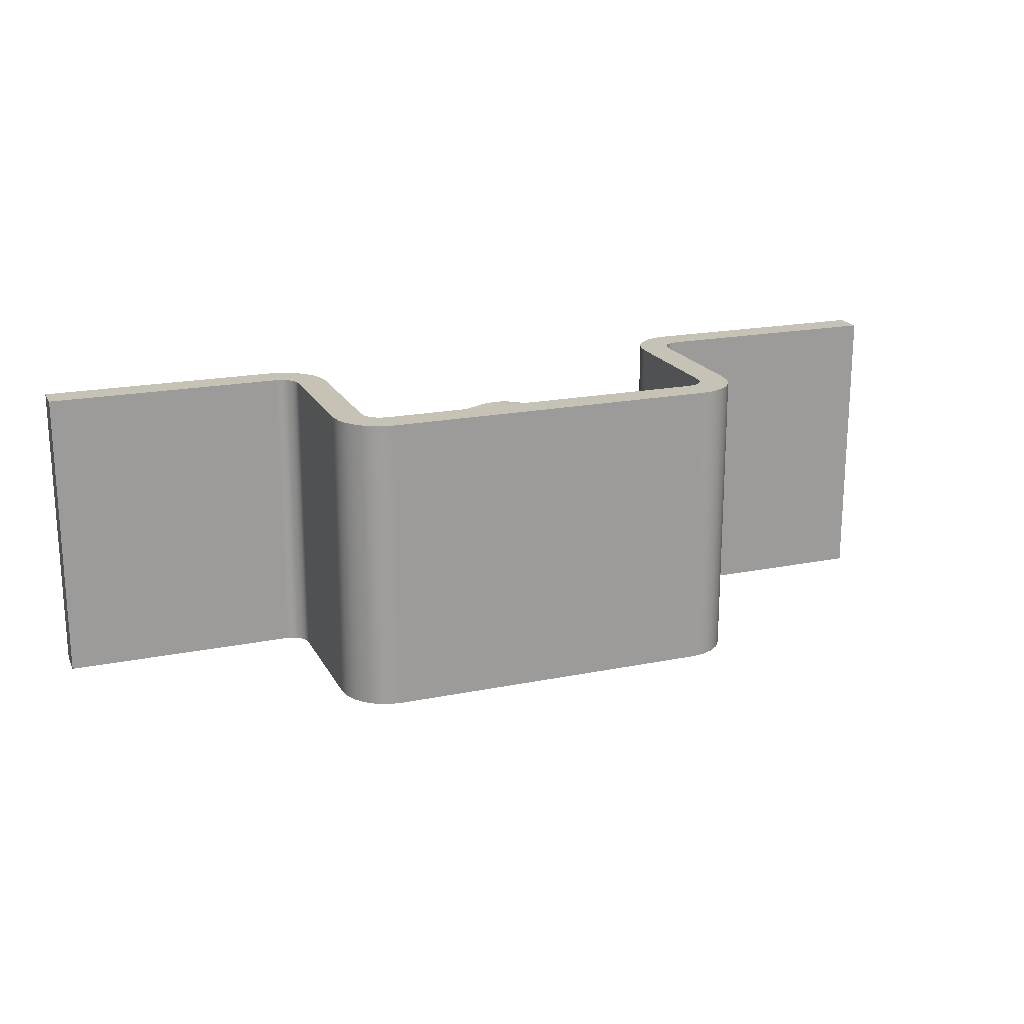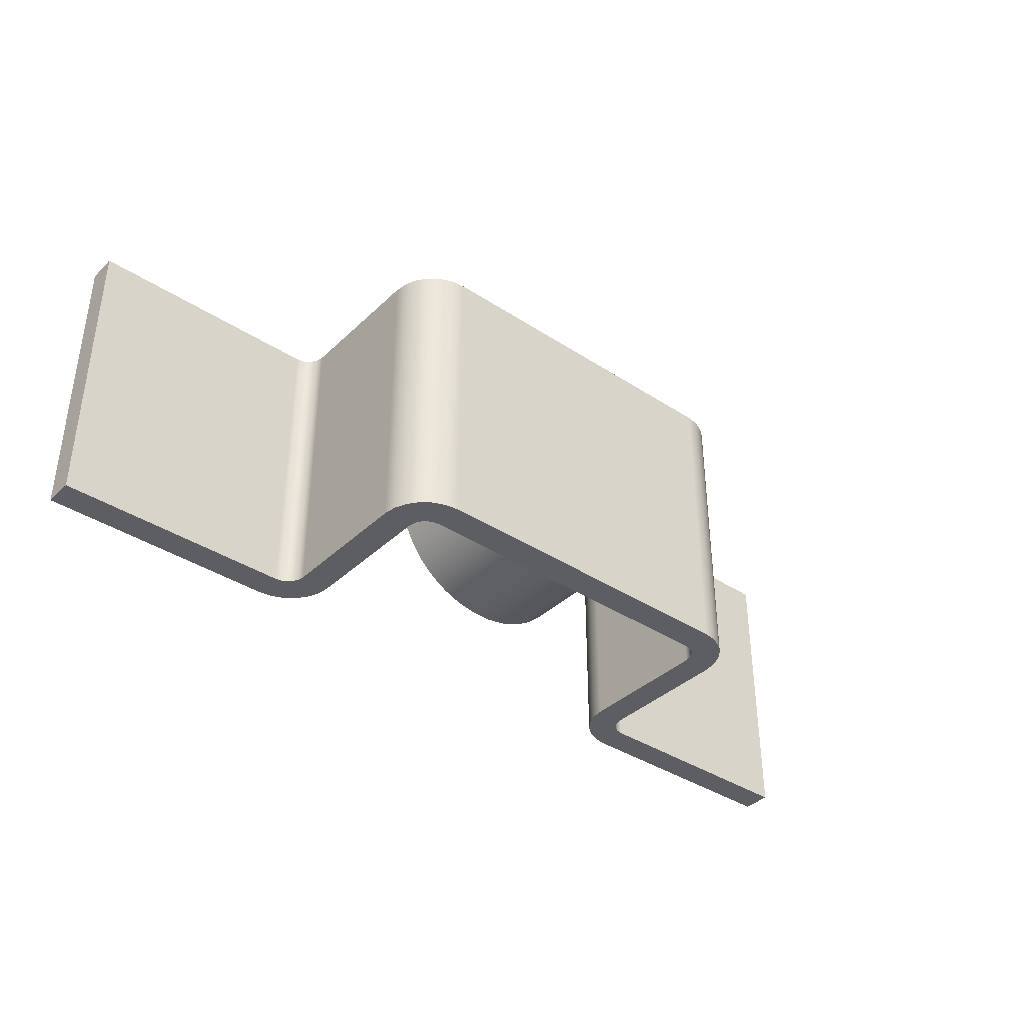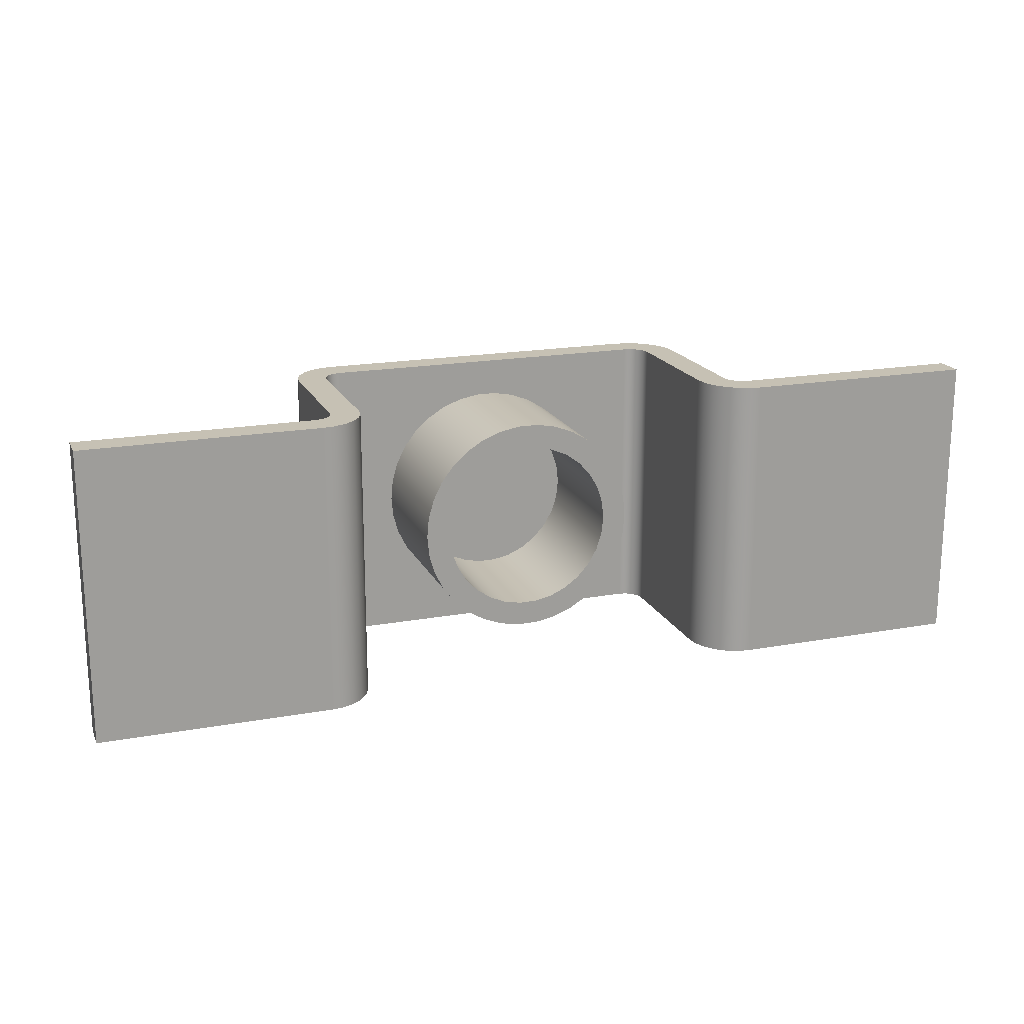
<metadata>
{"format":"obj","ext":"obj","renderer":"f3d","projection":"perspective","resolution":1024,"background":"white","views":[{"elev":19.3,"azim":-20.8,"up":"+Z"},{"elev":-37.6,"azim":-39.9,"up":"+Z"},{"elev":18.5,"azim":160.7,"up":"+Z"}]}
</metadata>
<code>
v 23.75 -3 0
v 24.52 -3.152 0
v 25.16 -3.586 0
v 25.6 -4.235 0
v 25.75 -5 0
v 25.75 -5 30
v 25.6 -4.235 30
v 25.16 -3.586 30
v 24.52 -3.152 30
v 23.75 -3 30
v 28.75 -18.8 0
v 28.75 -5 0
v 28.75 -5 30
v 28.75 -18.8 30
v 0 -3 0
v 23.75 -3 0
v 23.75 -3 30
v 0 -3 30
v 25.75 -5 0
v 25.75 -18.8 0
v 25.75 -18.8 30
v 25.75 -5 30
v 95 0 0
v 95 -3 0
v 71.25 -3 0
v 70.48 -3.152 0
v 69.84 -3.586 0
v 69.4 -4.235 0
v 69.25 -5 0
v 69.25 -18.8 0
v 69.08 -20.09 0
v 68.58 -21.3 0
v 67.79 -22.34 0
v 66.75 -23.13 0
v 65.54 -23.63 0
v 64.25 -23.8 0
v 30.75 -23.8 0
v 29.46 -23.63 0
v 28.25 -23.13 0
v 27.21 -22.34 0
v 26.42 -21.3 0
v 25.92 -20.09 0
v 25.75 -18.8 0
v 25.75 -5 0
v 25.6 -4.235 0
v 25.16 -3.586 0
v 24.52 -3.152 0
v 23.75 -3 0
v 0 -3 0
v 0 0 0
v 23.75 -1.776e-15 0
v 25.04 -0.1704 0
v 26.25 -0.6699 0
v 27.29 -1.464 0
v 28.08 -2.5 0
v 28.58 -3.706 0
v 28.75 -5 0
v 28.75 -18.8 0
v 28.9 -19.57 0
v 29.34 -20.21 0
v 29.98 -20.65 0
v 30.75 -20.8 0
v 64.25 -20.8 0
v 65.02 -20.65 0
v 65.66 -20.21 0
v 66.1 -19.57 0
v 66.25 -18.8 0
v 66.25 -5 0
v 66.42 -3.706 0
v 66.92 -2.5 0
v 67.71 -1.464 0
v 68.75 -0.6699 0
v 69.96 -0.1704 0
v 71.25 1.776e-15 0
v 56.25 -20.8 15
v 56.06 -20.8 13.18
v 55.49 -20.8 11.44
v 54.58 -20.8 9.857
v 53.35 -20.8 8.497
v 51.88 -20.8 7.422
v 50.2 -20.8 6.678
v 48.41 -20.8 6.298
v 46.59 -20.8 6.298
v 44.8 -20.8 6.678
v 43.12 -20.8 7.422
v 41.65 -20.8 8.497
v 40.42 -20.8 9.857
v 39.51 -20.8 11.44
v 38.94 -20.8 13.18
v 38.75 -20.8 15
v 38.94 -20.8 16.82
v 39.51 -20.8 18.56
v 40.42 -20.8 20.14
v 41.65 -20.8 21.5
v 43.12 -20.8 22.58
v 44.8 -20.8 23.32
v 46.59 -20.8 23.7
v 48.41 -20.8 23.7
v 50.2 -20.8 23.32
v 51.88 -20.8 22.58
v 53.35 -20.8 21.5
v 54.58 -20.8 20.14
v 55.49 -20.8 18.56
v 56.06 -20.8 16.82
v 64.25 -23.8 0
v 65.54 -23.63 0
v 66.75 -23.13 0
v 67.79 -22.34 0
v 68.58 -21.3 0
v 69.08 -20.09 0
v 69.25 -18.8 0
v 69.25 -18.8 30
v 69.08 -20.09 30
v 68.58 -21.3 30
v 67.79 -22.34 30
v 66.75 -23.13 30
v 65.54 -23.63 30
v 64.25 -23.8 30
v 66.25 -5 0
v 66.25 -18.8 0
v 66.25 -18.8 30
v 66.25 -5 30
v 0 0 0
v 0 -3 0
v 0 -3 30
v 0 0 30
v 30.75 -20.8 0
v 29.98 -20.65 0
v 29.34 -20.21 0
v 28.9 -19.57 0
v 28.75 -18.8 0
v 28.75 -18.8 30
v 28.9 -19.57 30
v 29.34 -20.21 30
v 29.98 -20.65 30
v 30.75 -20.8 30
v 71.25 -3 0
v 95 -3 0
v 95 -3 30
v 71.25 -3 30
v 66.25 -18.8 0
v 66.1 -19.57 0
v 65.66 -20.21 0
v 65.02 -20.65 0
v 64.25 -20.8 0
v 64.25 -20.8 30
v 65.02 -20.65 30
v 65.66 -20.21 30
v 66.1 -19.57 30
v 66.25 -18.8 30
v 28.75 -5 0
v 28.58 -3.706 0
v 28.08 -2.5 0
v 27.29 -1.464 0
v 26.25 -0.6699 0
v 25.04 -0.1704 0
v 23.75 -1.776e-15 0
v 23.75 -1.776e-15 30
v 25.04 -0.1704 30
v 26.25 -0.6699 30
v 27.29 -1.464 30
v 28.08 -2.5 30
v 28.58 -3.706 30
v 28.75 -5 30
v 69.25 -5 0
v 69.4 -4.235 0
v 69.84 -3.586 0
v 70.48 -3.152 0
v 71.25 -3 0
v 71.25 -3 30
v 70.48 -3.152 30
v 69.84 -3.586 30
v 69.4 -4.235 30
v 69.25 -5 30
v 25.75 -18.8 0
v 25.92 -20.09 0
v 26.42 -21.3 0
v 27.21 -22.34 0
v 28.25 -23.13 0
v 29.46 -23.63 0
v 30.75 -23.8 0
v 30.75 -23.8 30
v 29.46 -23.63 30
v 28.25 -23.13 30
v 27.21 -22.34 30
v 26.42 -21.3 30
v 25.92 -20.09 30
v 25.75 -18.8 30
v 23.75 -1.776e-15 0
v 0 0 0
v 0 0 30
v 23.75 -1.776e-15 30
v 64.25 -20.8 0
v 30.75 -20.8 0
v 30.75 -20.8 30
v 64.25 -20.8 30
v 58.75 -20.8 15
v 58.56 -20.8 17.07
v 57.99 -20.8 19.06
v 57.06 -20.8 20.92
v 55.81 -20.8 22.58
v 54.28 -20.8 23.98
v 52.51 -20.8 25.07
v 50.58 -20.8 25.82
v 48.54 -20.8 26.2
v 46.46 -20.8 26.2
v 44.42 -20.8 25.82
v 42.49 -20.8 25.07
v 40.72 -20.8 23.98
v 39.19 -20.8 22.58
v 37.94 -20.8 20.92
v 37.01 -20.8 19.06
v 36.44 -20.8 17.07
v 36.25 -20.8 15
v 36.44 -20.8 12.93
v 37.01 -20.8 10.94
v 37.94 -20.8 9.078
v 39.19 -20.8 7.421
v 40.72 -20.8 6.022
v 42.49 -20.8 4.929
v 44.42 -20.8 4.179
v 46.46 -20.8 3.798
v 48.54 -20.8 3.798
v 50.58 -20.8 4.179
v 52.51 -20.8 4.929
v 54.28 -20.8 6.022
v 55.81 -20.8 7.421
v 57.06 -20.8 9.078
v 57.99 -20.8 10.94
v 58.56 -20.8 12.93
v 95 -3 0
v 95 0 0
v 95 0 30
v 95 -3 30
v 56.25 -6.8 15
v 56.06 -6.8 13.18
v 55.49 -6.8 11.44
v 54.58 -6.8 9.857
v 53.35 -6.8 8.497
v 51.88 -6.8 7.422
v 50.2 -6.8 6.678
v 48.41 -6.8 6.298
v 46.59 -6.8 6.298
v 44.8 -6.8 6.678
v 43.12 -6.8 7.422
v 41.65 -6.8 8.497
v 40.42 -6.8 9.857
v 39.51 -6.8 11.44
v 38.94 -6.8 13.18
v 38.75 -6.8 15
v 38.94 -6.8 16.82
v 39.51 -6.8 18.56
v 40.42 -6.8 20.14
v 41.65 -6.8 21.5
v 43.12 -6.8 22.58
v 44.8 -6.8 23.32
v 46.59 -6.8 23.7
v 48.41 -6.8 23.7
v 50.2 -6.8 23.32
v 51.88 -6.8 22.58
v 53.35 -6.8 21.5
v 54.58 -6.8 20.14
v 55.49 -6.8 18.56
v 56.06 -6.8 16.82
v 56.25 -20.8 15
v 56.06 -20.8 16.82
v 55.49 -20.8 18.56
v 54.58 -20.8 20.14
v 53.35 -20.8 21.5
v 51.88 -20.8 22.58
v 50.2 -20.8 23.32
v 48.41 -20.8 23.7
v 46.59 -20.8 23.7
v 44.8 -20.8 23.32
v 43.12 -20.8 22.58
v 41.65 -20.8 21.5
v 40.42 -20.8 20.14
v 39.51 -20.8 18.56
v 38.94 -20.8 16.82
v 38.75 -20.8 15
v 38.94 -20.8 13.18
v 39.51 -20.8 11.44
v 40.42 -20.8 9.857
v 41.65 -20.8 8.497
v 43.12 -20.8 7.422
v 44.8 -20.8 6.678
v 46.59 -20.8 6.298
v 48.41 -20.8 6.298
v 50.2 -20.8 6.678
v 51.88 -20.8 7.422
v 53.35 -20.8 8.497
v 54.58 -20.8 9.857
v 55.49 -20.8 11.44
v 56.06 -20.8 13.18
v 56.25 -6.8 15
v 56.25 -20.8 15
v 58.75 -6.8 15
v 58.56 -6.8 17.07
v 57.99 -6.8 19.06
v 57.06 -6.8 20.92
v 55.81 -6.8 22.58
v 54.28 -6.8 23.98
v 52.51 -6.8 25.07
v 50.58 -6.8 25.82
v 48.54 -6.8 26.2
v 46.46 -6.8 26.2
v 44.42 -6.8 25.82
v 42.49 -6.8 25.07
v 40.72 -6.8 23.98
v 39.19 -6.8 22.58
v 37.94 -6.8 20.92
v 37.01 -6.8 19.06
v 36.44 -6.8 17.07
v 36.25 -6.8 15
v 36.44 -6.8 12.93
v 37.01 -6.8 10.94
v 37.94 -6.8 9.078
v 39.19 -6.8 7.421
v 40.72 -6.8 6.022
v 42.49 -6.8 4.929
v 44.42 -6.8 4.179
v 46.46 -6.8 3.798
v 48.54 -6.8 3.798
v 50.58 -6.8 4.179
v 52.51 -6.8 4.929
v 54.28 -6.8 6.022
v 55.81 -6.8 7.421
v 57.06 -6.8 9.078
v 57.99 -6.8 10.94
v 58.56 -6.8 12.93
v 58.75 -20.8 15
v 58.56 -20.8 12.93
v 57.99 -20.8 10.94
v 57.06 -20.8 9.078
v 55.81 -20.8 7.421
v 54.28 -20.8 6.022
v 52.51 -20.8 4.929
v 50.58 -20.8 4.179
v 48.54 -20.8 3.798
v 46.46 -20.8 3.798
v 44.42 -20.8 4.179
v 42.49 -20.8 4.929
v 40.72 -20.8 6.022
v 39.19 -20.8 7.421
v 37.94 -20.8 9.078
v 37.01 -20.8 10.94
v 36.44 -20.8 12.93
v 36.25 -20.8 15
v 36.44 -20.8 17.07
v 37.01 -20.8 19.06
v 37.94 -20.8 20.92
v 39.19 -20.8 22.58
v 40.72 -20.8 23.98
v 42.49 -20.8 25.07
v 44.42 -20.8 25.82
v 46.46 -20.8 26.2
v 48.54 -20.8 26.2
v 50.58 -20.8 25.82
v 52.51 -20.8 25.07
v 54.28 -20.8 23.98
v 55.81 -20.8 22.58
v 57.06 -20.8 20.92
v 57.99 -20.8 19.06
v 58.56 -20.8 17.07
v 58.75 -20.8 15
v 58.75 -6.8 15
v 95 0 0
v 71.25 1.776e-15 0
v 71.25 1.776e-15 30
v 95 0 30
v 56.25 -6.8 15
v 56.06 -6.8 16.82
v 55.49 -6.8 18.56
v 54.58 -6.8 20.14
v 53.35 -6.8 21.5
v 51.88 -6.8 22.58
v 50.2 -6.8 23.32
v 48.41 -6.8 23.7
v 46.59 -6.8 23.7
v 44.8 -6.8 23.32
v 43.12 -6.8 22.58
v 41.65 -6.8 21.5
v 40.42 -6.8 20.14
v 39.51 -6.8 18.56
v 38.94 -6.8 16.82
v 38.75 -6.8 15
v 38.94 -6.8 13.18
v 39.51 -6.8 11.44
v 40.42 -6.8 9.857
v 41.65 -6.8 8.497
v 43.12 -6.8 7.422
v 44.8 -6.8 6.678
v 46.59 -6.8 6.298
v 48.41 -6.8 6.298
v 50.2 -6.8 6.678
v 51.88 -6.8 7.422
v 53.35 -6.8 8.497
v 54.58 -6.8 9.857
v 55.49 -6.8 11.44
v 56.06 -6.8 13.18
v 58.75 -6.8 15
v 58.56 -6.8 12.93
v 57.99 -6.8 10.94
v 57.06 -6.8 9.078
v 55.81 -6.8 7.421
v 54.28 -6.8 6.022
v 52.51 -6.8 4.929
v 50.58 -6.8 4.179
v 48.54 -6.8 3.798
v 46.46 -6.8 3.798
v 44.42 -6.8 4.179
v 42.49 -6.8 4.929
v 40.72 -6.8 6.022
v 39.19 -6.8 7.421
v 37.94 -6.8 9.078
v 37.01 -6.8 10.94
v 36.44 -6.8 12.93
v 36.25 -6.8 15
v 36.44 -6.8 17.07
v 37.01 -6.8 19.06
v 37.94 -6.8 20.92
v 39.19 -6.8 22.58
v 40.72 -6.8 23.98
v 42.49 -6.8 25.07
v 44.42 -6.8 25.82
v 46.46 -6.8 26.2
v 48.54 -6.8 26.2
v 50.58 -6.8 25.82
v 52.51 -6.8 25.07
v 54.28 -6.8 23.98
v 55.81 -6.8 22.58
v 57.06 -6.8 20.92
v 57.99 -6.8 19.06
v 58.56 -6.8 17.07
v 95 -3 30
v 95 0 30
v 71.25 1.776e-15 30
v 69.96 -0.1704 30
v 68.75 -0.6699 30
v 67.71 -1.464 30
v 66.92 -2.5 30
v 66.42 -3.706 30
v 66.25 -5 30
v 66.25 -18.8 30
v 66.1 -19.57 30
v 65.66 -20.21 30
v 65.02 -20.65 30
v 64.25 -20.8 30
v 30.75 -20.8 30
v 29.98 -20.65 30
v 29.34 -20.21 30
v 28.9 -19.57 30
v 28.75 -18.8 30
v 28.75 -5 30
v 28.58 -3.706 30
v 28.08 -2.5 30
v 27.29 -1.464 30
v 26.25 -0.6699 30
v 25.04 -0.1704 30
v 23.75 -1.776e-15 30
v 0 0 30
v 0 -3 30
v 23.75 -3 30
v 24.52 -3.152 30
v 25.16 -3.586 30
v 25.6 -4.235 30
v 25.75 -5 30
v 25.75 -18.8 30
v 25.92 -20.09 30
v 26.42 -21.3 30
v 27.21 -22.34 30
v 28.25 -23.13 30
v 29.46 -23.63 30
v 30.75 -23.8 30
v 64.25 -23.8 30
v 65.54 -23.63 30
v 66.75 -23.13 30
v 67.79 -22.34 30
v 68.58 -21.3 30
v 69.08 -20.09 30
v 69.25 -18.8 30
v 69.25 -5 30
v 69.4 -4.235 30
v 69.84 -3.586 30
v 70.48 -3.152 30
v 71.25 -3 30
v 69.25 -18.8 0
v 69.25 -5 0
v 69.25 -5 30
v 69.25 -18.8 30
v 30.75 -23.8 0
v 64.25 -23.8 0
v 64.25 -23.8 30
v 30.75 -23.8 30
v 71.25 1.776e-15 0
v 69.96 -0.1704 0
v 68.75 -0.6699 0
v 67.71 -1.464 0
v 66.92 -2.5 0
v 66.42 -3.706 0
v 66.25 -5 0
v 66.25 -5 30
v 66.42 -3.706 30
v 66.92 -2.5 30
v 67.71 -1.464 30
v 68.75 -0.6699 30
v 69.96 -0.1704 30
v 71.25 1.776e-15 30
f 10 1 9
f 9 1 2
f 9 2 8
f 8 2 3
f 8 3 7
f 7 3 4
f 7 4 6
f 6 4 5
f 11 12 14
f 14 12 13
f 15 16 18
f 18 16 17
f 19 20 22
f 22 20 21
f 23 24 74
f 74 24 25
f 74 25 72
f 72 25 71
f 71 25 70
f 70 25 26
f 70 26 27
f 70 27 69
f 69 27 28
f 69 28 68
f 68 28 29
f 68 29 67
f 67 29 30
f 67 30 66
f 66 30 31
f 66 31 65
f 65 31 32
f 65 32 64
f 64 32 63
f 63 32 33
f 63 33 34
f 35 36 34
f 34 36 63
f 36 37 63
f 63 37 62
f 62 37 39
f 62 39 40
f 37 38 39
f 40 41 62
f 62 41 61
f 61 41 60
f 60 41 42
f 60 42 59
f 59 42 43
f 59 43 58
f 58 43 57
f 57 43 44
f 57 44 45
f 57 45 56
f 56 45 46
f 56 46 55
f 55 46 47
f 55 47 48
f 49 51 48
f 48 51 53
f 48 53 54
f 49 50 51
f 51 52 53
f 54 55 48
f 72 73 74
f 76 89 75
f 75 89 90
f 75 90 104
f 104 90 91
f 104 91 103
f 103 91 92
f 103 92 102
f 102 92 93
f 102 93 101
f 101 93 94
f 101 94 100
f 100 94 95
f 100 95 99
f 99 95 96
f 99 96 98
f 98 96 97
f 89 76 88
f 88 76 77
f 88 77 87
f 87 77 78
f 87 78 86
f 86 78 79
f 86 79 85
f 85 79 80
f 85 80 84
f 84 80 81
f 84 81 83
f 83 81 82
f 118 105 117
f 117 105 106
f 117 106 116
f 116 106 107
f 116 107 115
f 115 107 108
f 115 108 114
f 114 108 109
f 114 109 113
f 113 109 110
f 113 110 112
f 112 110 111
f 119 120 122
f 122 120 121
f 123 124 126
f 126 124 125
f 136 127 135
f 135 127 128
f 135 128 134
f 134 128 129
f 134 129 133
f 133 129 130
f 133 130 132
f 132 130 131
f 137 138 140
f 140 138 139
f 150 141 149
f 149 141 142
f 149 142 148
f 148 142 143
f 148 143 147
f 147 143 144
f 147 144 146
f 146 144 145
f 164 151 163
f 163 151 152
f 163 152 162
f 162 152 153
f 162 153 161
f 161 153 154
f 161 154 160
f 160 154 155
f 160 155 159
f 159 155 156
f 159 156 158
f 158 156 157
f 174 165 173
f 173 165 166
f 173 166 172
f 172 166 167
f 172 167 171
f 171 167 168
f 171 168 170
f 170 168 169
f 188 175 187
f 187 175 176
f 187 176 186
f 186 176 177
f 186 177 185
f 185 177 178
f 185 178 184
f 184 178 179
f 184 179 183
f 183 179 180
f 183 180 182
f 182 180 181
f 189 190 192
f 192 190 191
f 194 223 193
f 193 223 224
f 193 224 225
f 195 214 194
f 194 214 215
f 194 215 216
f 196 206 195
f 195 206 207
f 195 207 208
f 193 197 196
f 196 197 198
f 196 198 199
f 199 200 196
f 196 200 201
f 196 201 202
f 202 203 196
f 196 203 204
f 196 204 205
f 205 206 196
f 208 209 195
f 195 209 210
f 195 210 211
f 211 212 195
f 195 212 213
f 195 213 214
f 216 217 194
f 194 217 218
f 194 218 219
f 219 220 194
f 194 220 221
f 194 221 222
f 222 223 194
f 225 226 193
f 193 226 227
f 193 227 228
f 228 229 193
f 193 229 230
f 193 230 197
f 231 232 234
f 234 232 233
f 236 294 235
f 235 294 296
f 295 265 264
f 264 265 266
f 264 266 263
f 263 266 267
f 263 267 262
f 262 267 268
f 262 268 261
f 261 268 269
f 261 269 260
f 260 269 270
f 260 270 259
f 259 270 271
f 259 271 258
f 258 271 272
f 258 272 257
f 257 272 273
f 257 273 256
f 256 273 274
f 256 274 255
f 255 274 275
f 255 275 254
f 254 275 276
f 254 276 253
f 253 276 277
f 253 277 252
f 252 277 278
f 252 278 251
f 251 278 279
f 251 279 250
f 250 279 280
f 250 280 249
f 249 280 281
f 249 281 248
f 248 281 282
f 248 282 247
f 247 282 283
f 247 283 246
f 246 283 284
f 246 284 245
f 245 284 285
f 245 285 244
f 244 285 286
f 244 286 243
f 243 286 287
f 243 287 242
f 242 287 288
f 242 288 241
f 241 288 289
f 241 289 240
f 240 289 290
f 240 290 239
f 239 290 291
f 239 291 238
f 238 291 292
f 238 292 237
f 237 292 293
f 237 293 236
f 236 293 294
f 298 364 297
f 297 364 365
f 366 331 330
f 330 331 332
f 330 332 329
f 329 332 333
f 329 333 328
f 328 333 334
f 328 334 327
f 327 334 335
f 327 335 326
f 326 335 336
f 326 336 325
f 325 336 337
f 325 337 324
f 324 337 338
f 324 338 323
f 323 338 339
f 323 339 322
f 322 339 340
f 322 340 321
f 321 340 341
f 321 341 320
f 320 341 342
f 320 342 319
f 319 342 343
f 319 343 318
f 318 343 344
f 318 344 317
f 317 344 345
f 317 345 316
f 316 345 346
f 316 346 315
f 315 346 347
f 315 347 314
f 314 347 348
f 314 348 313
f 313 348 349
f 313 349 312
f 312 349 350
f 312 350 311
f 311 350 351
f 311 351 310
f 310 351 352
f 310 352 309
f 309 352 353
f 309 353 308
f 308 353 354
f 308 354 307
f 307 354 355
f 307 355 306
f 306 355 356
f 306 356 305
f 305 356 357
f 305 357 304
f 304 357 358
f 304 358 303
f 303 358 359
f 303 359 302
f 302 359 360
f 302 360 301
f 301 360 361
f 301 361 300
f 300 361 362
f 300 362 299
f 299 362 363
f 299 363 298
f 298 363 364
f 367 368 370
f 370 368 369
f 372 434 371
f 371 434 401
f 371 401 402
f 434 372 433
f 433 372 373
f 433 373 432
f 432 373 374
f 432 374 431
f 431 374 375
f 431 375 430
f 430 375 376
f 430 376 429
f 429 376 377
f 429 377 428
f 428 377 378
f 428 378 427
f 427 378 379
f 427 379 426
f 426 379 425
f 425 379 380
f 425 380 424
f 424 380 381
f 424 381 423
f 423 381 382
f 423 382 422
f 422 382 383
f 422 383 421
f 421 383 384
f 421 384 420
f 420 384 385
f 420 385 419
f 419 385 386
f 419 386 418
f 418 386 417
f 417 386 387
f 417 387 416
f 416 387 388
f 416 388 415
f 415 388 389
f 415 389 414
f 414 389 390
f 414 390 413
f 413 390 391
f 413 391 412
f 412 391 392
f 412 392 411
f 411 392 393
f 411 393 410
f 410 393 394
f 410 394 409
f 409 394 408
f 408 394 395
f 408 395 407
f 407 395 396
f 407 396 406
f 406 396 397
f 406 397 405
f 405 397 398
f 405 398 404
f 404 398 399
f 404 399 403
f 403 399 400
f 403 400 402
f 402 400 371
f 436 437 435
f 435 437 486
f 486 437 439
f 486 439 440
f 437 438 439
f 440 441 486
f 486 441 485
f 485 441 484
f 484 441 442
f 484 442 483
f 483 442 443
f 483 443 482
f 482 443 481
f 481 443 444
f 481 444 445
f 481 445 480
f 480 445 446
f 480 446 479
f 479 446 447
f 479 447 448
f 449 475 448
f 448 475 477
f 448 477 478
f 450 470 449
f 449 470 471
f 449 471 472
f 450 451 470
f 470 451 469
f 469 451 452
f 469 452 468
f 468 452 453
f 468 453 467
f 467 453 454
f 467 454 466
f 466 454 455
f 466 455 465
f 465 455 456
f 465 456 464
f 464 456 463
f 463 456 457
f 463 457 458
f 459 460 458
f 458 460 463
f 461 462 460
f 460 462 463
f 473 474 472
f 472 474 449
f 474 475 449
f 475 476 477
f 478 479 448
f 487 488 490
f 490 488 489
f 491 492 494
f 494 492 493
f 508 495 507
f 507 495 496
f 507 496 506
f 506 496 497
f 506 497 505
f 505 497 498
f 505 498 504
f 504 498 499
f 504 499 503
f 503 499 500
f 503 500 502
f 502 500 501

</code>
